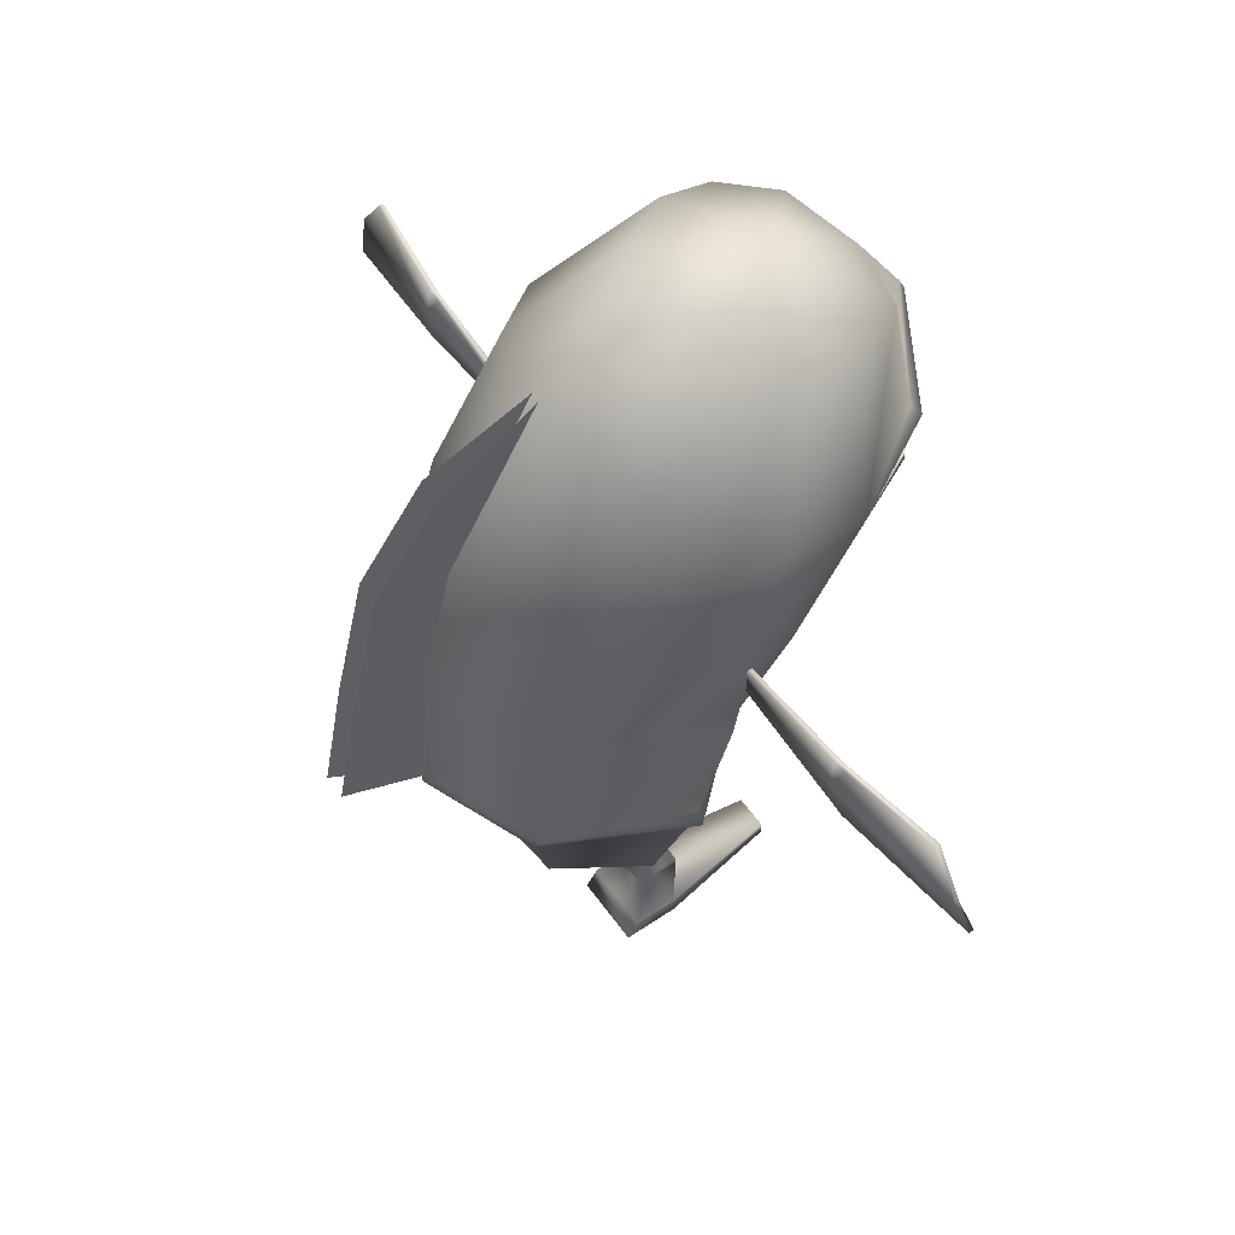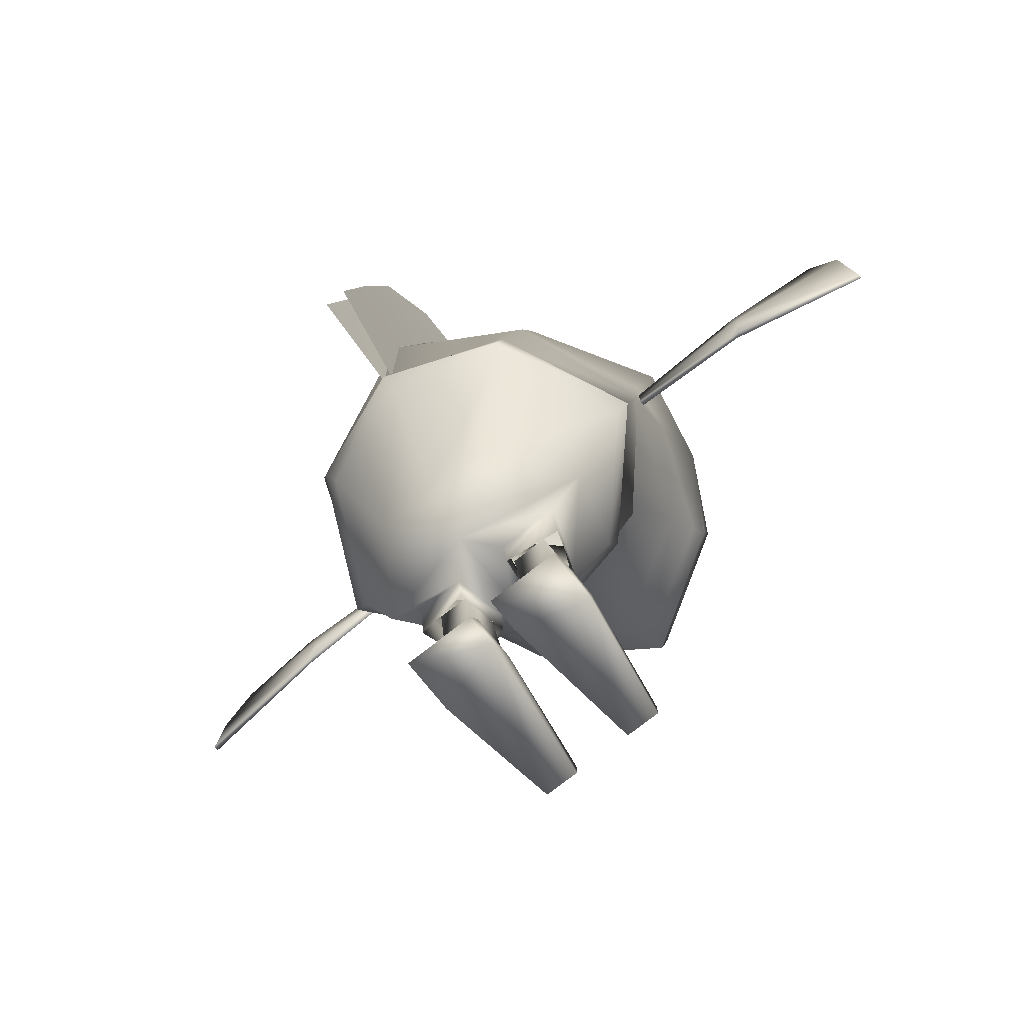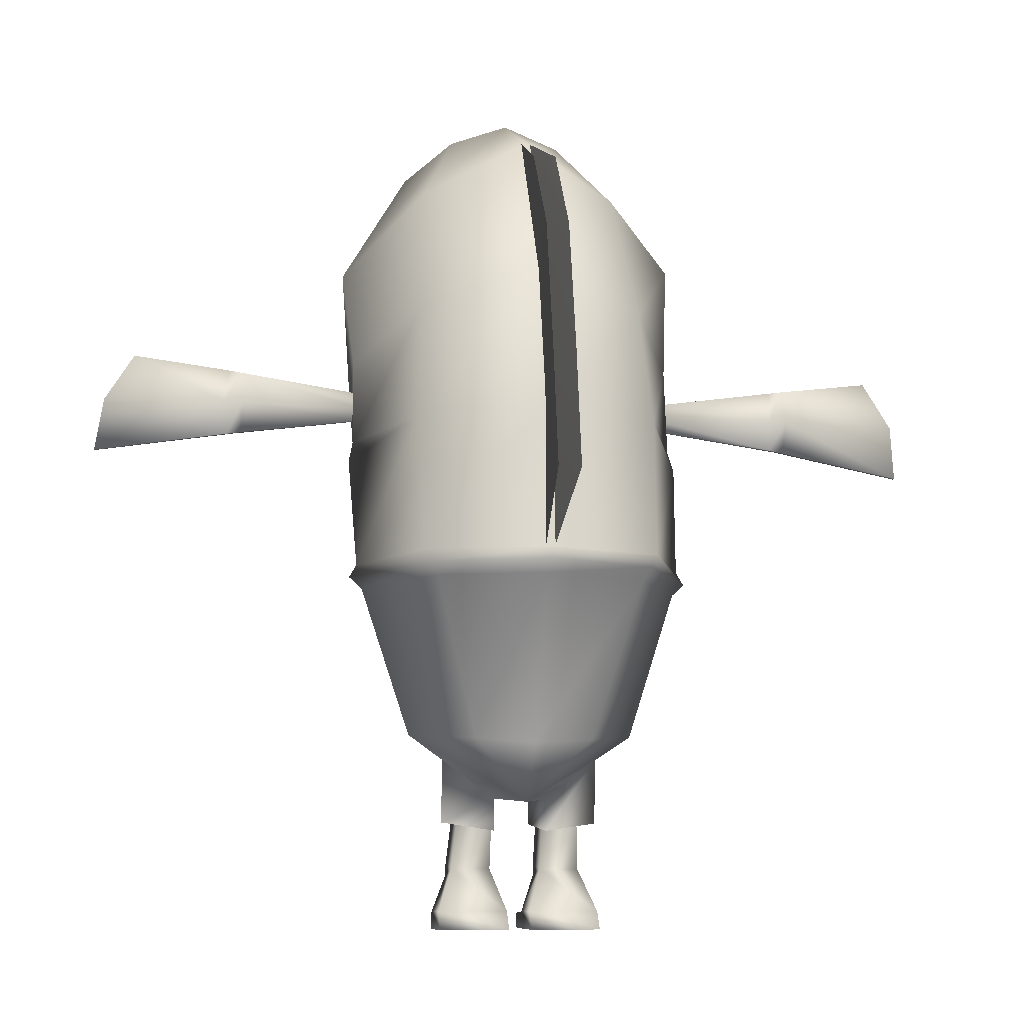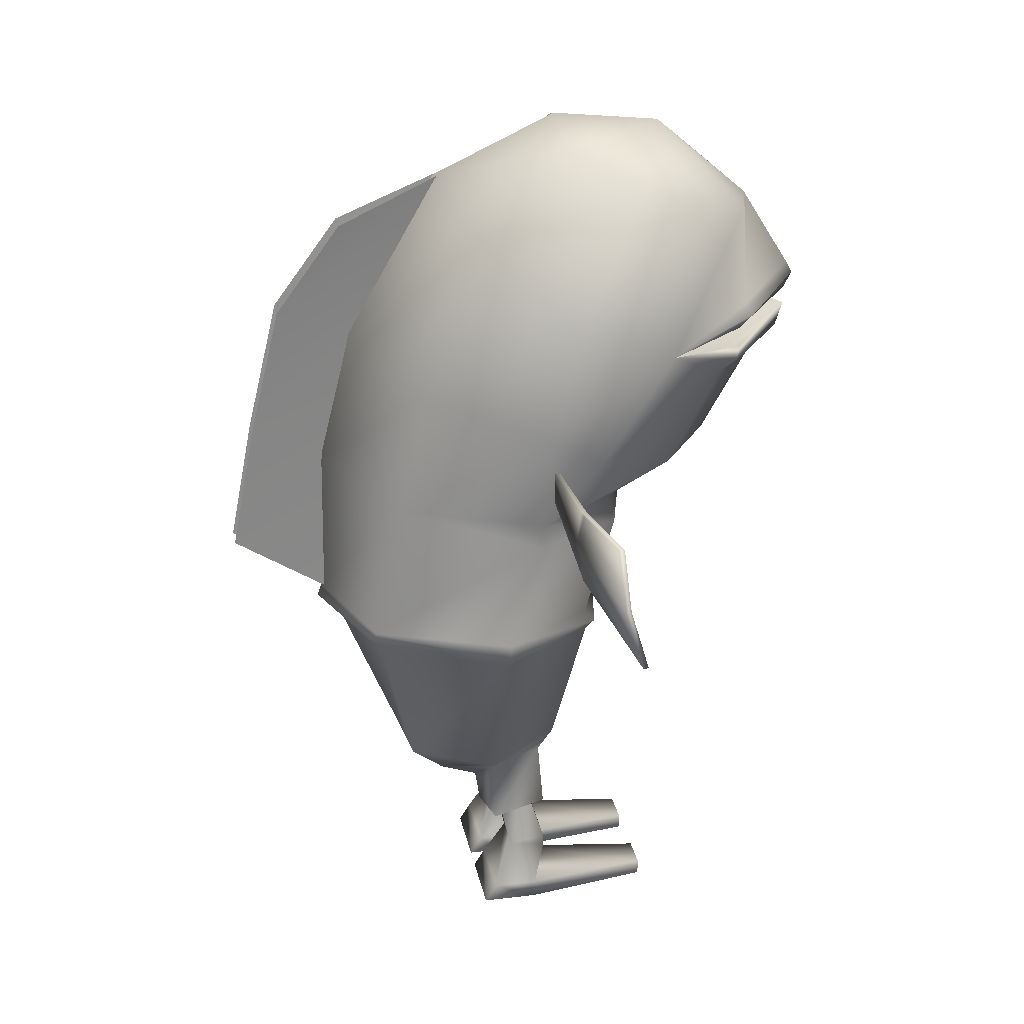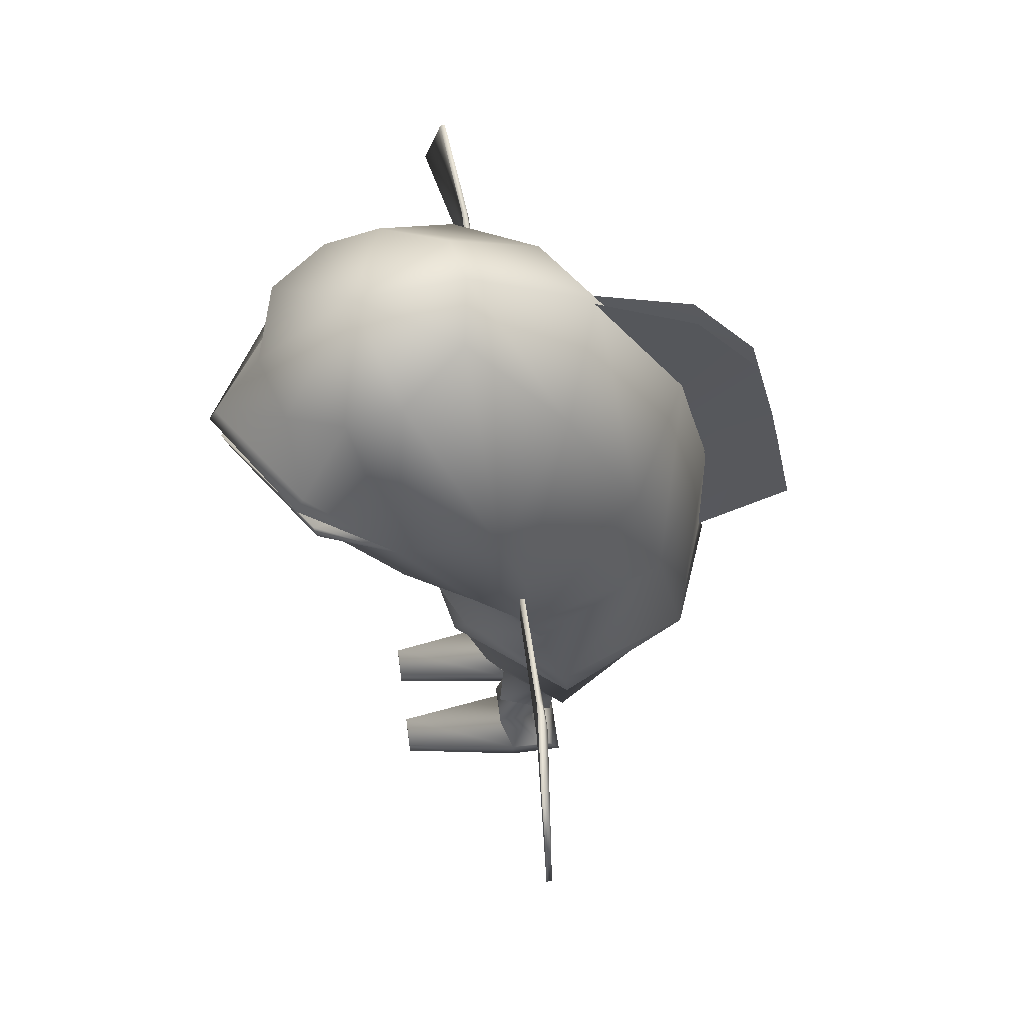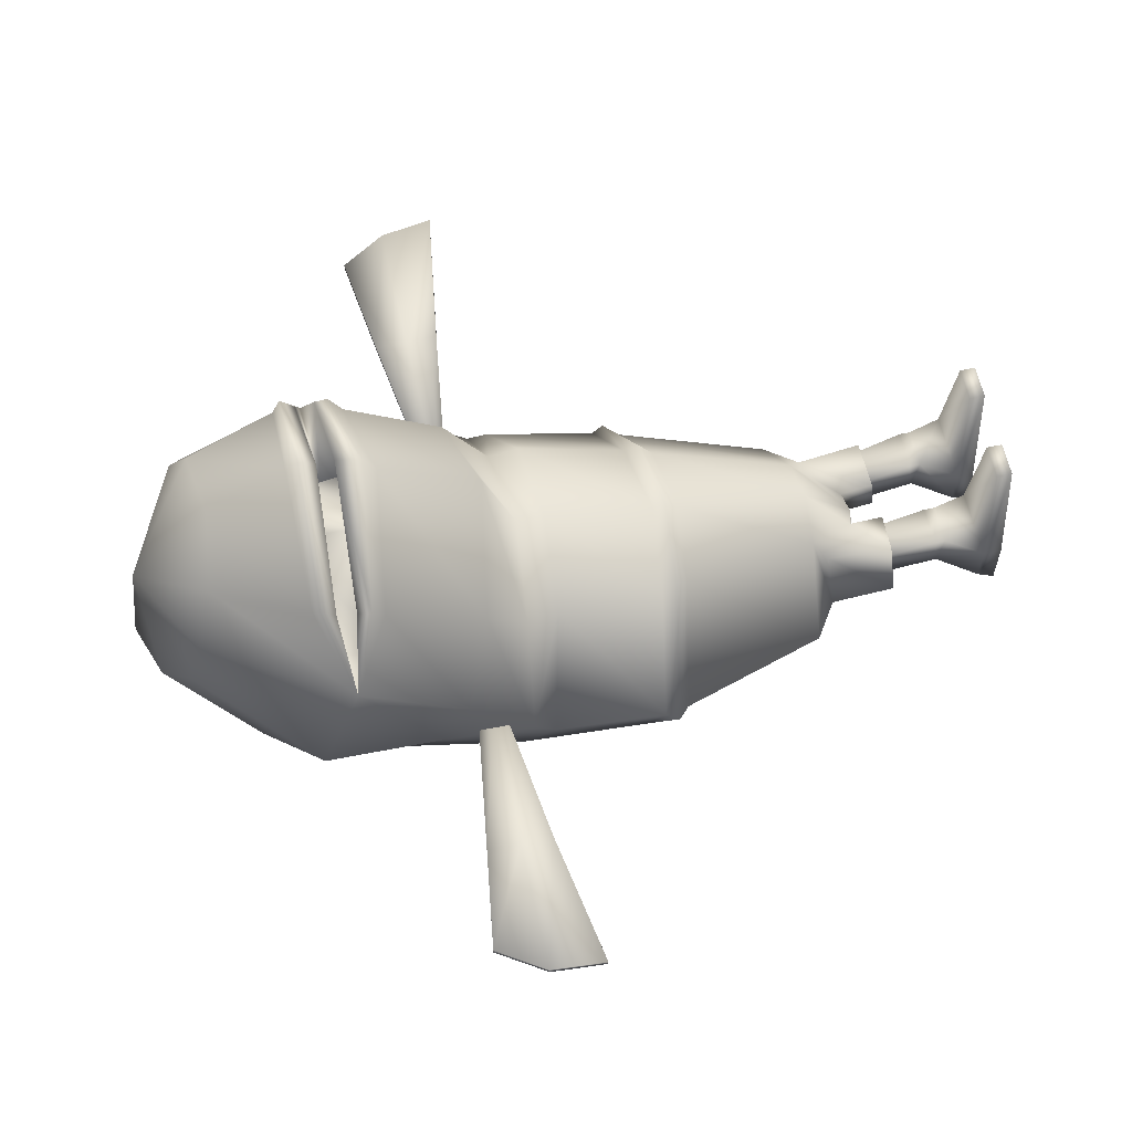
<metadata>
{"format":"obj","ext":"obj","renderer":"f3d","projection":"perspective","resolution":1024,"background":"white","views":[{"elev":57.2,"azim":-125.3,"up":"+Y"},{"elev":-74.0,"azim":-141.6,"up":"+Y"},{"elev":-9.1,"azim":169.2,"up":"+Y"},{"elev":26.8,"azim":-101.0,"up":"+Y"},{"elev":60.3,"azim":82.4,"up":"+Y"},{"elev":61.3,"azim":-102.4,"up":"+Z"}]}
</metadata>
<code>
v -0 9.906 4.25
v -1.675 9.784 2.979
v -1.694 9.986 3.182
v -0.3904 1.438 -0.6016
v -0.3904 1.902 -0.672
v -0.28 1.56 0.1584
v -0.3808 1.883 -0.4288
v -0.3808 0.9648 0.3216
v -0.3808 1.883 0.0304
v -0.8448 12.31 0.7296
v -1.458 11.91 1.629
v -0 12.4 2.123
v -1.757 7.347 -1.957
v -2.461 7.286 0.0128
v -2.53 6.984 -0.0816
v -1.366 6.709 1.278
v 1.605 5.162 -2.403
v 2.557 5.16 -0.5008
v 2.373 4.992 -0.5232
v 1.17 4.936 1.046
v -0.9056 1.613 0.3216
v -1.155 1.555 -0.4832
v -0.8432 2.546 0.2512
v -1.155 2.488 -0.5536
v 1.962 9.592 0.3872
v 1.344 10.63 1.166
v 1.368 8.96 1.514
v -0 7.92 2.152
v -0.9552 0.96 0.3216
v -0.8896 1.883 0.0304
v 1.458 11.91 1.629
v 0.8448 12.31 0.7296
v -0 12.59 0.5984
v -0.2624 2.042 0.0992
v 0 1.971 0.0512
v 0 1.84 -1.141
v 1.587 10.1 3.078
v 2.352 9.691 1.87
v 1.694 9.986 3.182
v 1.675 9.784 2.979
v -0 9.675 4.133
v 0.6848 2.754 0.5104
v -0 2.722 0.76
v -0.6848 2.754 0.5104
v 1.699 9.51 2.982
v 1.731 9.315 2.946
v 1.662 9.133 2.722
v -0 8.882 3.722
v -0 9.067 4.026
v -1.662 9.133 2.722
v 1.669 2.829 -0.6
v 0.856 2.72 -1.728
v 0 2.654 -1.787
v -0.856 2.72 -1.728
v 1.482 11.65 2.389
v 1.058 11.38 3.163
v -0 11.23 3.453
v -0 9.424 4.136
v -1.699 9.51 2.982
v -1.731 9.315 2.946
v -2.352 9.691 1.87
v -1.482 11.65 2.389
v -1.058 11.38 3.163
v -1.344 10.63 1.166
v -1.962 9.592 0.3872
v -1.368 9.074 1.139
v -0 10.36 2.322
v -1.686 5.347 -2.357
v 0 5.347 -2.965
v 0 5.174 -3.024
v 1.501 4.987 -2.274
v -1.078 4.763 0.9344
v -2.373 4.992 -0.5232
v -2.557 5.16 -0.5008
v -1.501 4.987 -2.274
v -1.605 5.162 -2.403
v 0 4.998 -2.746
v 1.39 7.149 1.168
v -0 6.618 1.653
v -0 7.019 1.611
v -1.39 7.149 1.168
v -0 10.09 4.152
v -1.587 10.1 3.078
v -2.443 8.56 0.1408
v -1.642 9.088 -1.549
v 0 7.477 -2.936
v 0 9.494 -2.467
v 1.757 7.347 -1.957
v -0.0656 5.358 -2.915
v -0.1632 6.266 -4.25
v -0.0656 7.608 -2.886
v -0.1632 8.006 -3.92
v -0.0656 9.494 -2.418
v -0.1632 9.902 -3.469
v -0.0656 11.78 -1.104
v -0.1632 11.16 -2.542
v 0.0656 11.78 -1.104
v 0.1632 11.16 -2.542
v 0.0656 9.494 -2.418
v 0.1632 9.902 -3.469
v 0.0656 7.608 -2.886
v 0.1632 7.995 -3.92
v 0.0656 5.358 -2.915
v 0.1632 6.266 -4.25
v 1.078 4.763 0.9344
v -0 4.646 1.147
v -0 4.832 1.28
v -1.17 4.936 1.046
v -1.669 2.829 -0.6
v 1.642 9.088 -1.549
v 2.461 7.286 0.0128
v 2.53 6.984 -0.0816
v 1.366 6.709 1.278
v -0 5.014 1.23
v -1.246 5.162 0.8816
v 2.443 8.56 0.1408
v 2.414 8.168 0.8544
v 1.651 7.76 1.786
v -0 7.49 2.939
v -1.651 7.76 2.002
v -2.414 8.168 0.8544
v -2.448 5.347 -0.4816
v 1.686 5.347 -2.357
v 2.448 5.347 -0.4816
v 1.246 5.162 0.8816
v -2.581 10.29 0.5136
v -1.456 11.09 -0.5744
v 0 11.78 -1.154
v 1.456 11.09 -0.5744
v 2.581 9.997 0.5136
v 0.2624 2.042 0.0992
v 6.323 7.102 0.2912
v 4.258 7.403 0.2176
v 6.323 7.102 0.3648
v 6.192 7.877 0.2912
v 4.154 8.333 0.144
v 2.336 8.072 0.144
v 2.285 7.842 0.144
v 2.336 8.072 0.2176
v 4.242 8.346 0.2176
v 4.139 7.859 0.088
v 4.35 7.387 0.144
v 4.406 7.861 0.088
v 0.168 0.2624 0.1408
v 0.3808 0.8064 0.3216
v 0.168 0.2624 -0.4912
v 0.3808 0.8864 -0.2032
v 4.25 7.869 0.1648
v 6.189 7.886 0.3648
v 5.755 8.563 0.3648
v 0.3808 1.883 0.0304
v 0.8896 1.883 0.0304
v 0.3808 0.9648 0.3216
v 0.9552 0.96 0.3216
v 0.9552 0.8064 0.3216
v 4.149 7.419 0.144
v 2.336 7.664 0.144
v 4.326 8.358 0.144
v 0.3904 1.902 -0.672
v 0.3904 1.438 -0.6016
v 0.3808 1.883 -0.4288
v 0.9552 0.8832 -0.2032
v 0.8896 1.883 -0.4288
v 1.155 1.555 -0.4832
v 1.155 2.488 -0.5536
v 0.9056 1.613 0.3216
v 0.4208 0.2432 1.896
v 0.4208 0.0192 1.896
v 0.168 0 -0.184
v 0.168 0 -0.6544
v 0.9152 0.0192 1.896
v 0.9152 0.2432 1.896
v 1.192 0.2624 0.1408
v 0.8432 2.546 0.2512
v 0.28 1.56 0.1584
v 2.336 7.664 0.2176
v 2.285 7.85 0.2176
v 1.192 0 0.1408
v 1.192 0 -0.6544
v 1.192 0.2624 -0.4912
v 5.755 8.563 0.2912
v -2.336 7.664 0.2176
v -4.258 7.403 0.2176
v -2.336 7.664 0.144
v -4.406 7.861 0.088
v -4.35 7.387 0.144
v -4.149 7.419 0.144
v -0.168 0.2624 -0.4912
v -0.3808 0.8864 -0.2032
v -0.168 0.2624 0.1408
v -4.25 7.869 0.1648
v -2.285 7.85 0.2176
v -1.192 0 0.1408
v -0.9152 0.0192 1.896
v -1.192 0.2624 0.1408
v -0.9152 0.2432 1.896
v -6.192 7.877 0.2912
v -6.323 7.102 0.5072
v -6.189 7.886 0.3648
v -6.323 7.102 0.5792
v -5.755 8.563 0.3648
v -5.755 8.563 0.2912
v -4.242 8.346 0.2176
v -2.285 7.842 0.144
v -2.336 8.072 0.144
v -4.139 7.859 0.088
v -4.154 8.333 0.144
v -4.326 8.358 0.144
v -0.3808 0.8064 0.3216
v -0.8896 1.883 -0.4288
v -0.9552 0.8832 -0.2032
v -0.9552 0.8064 0.3216
v -2.336 8.072 0.2176
v -1.192 0.2624 -0.4912
v -0.4208 0.0192 1.896
v -0.4208 0.2432 1.896
v -0.168 0 -0.184
v -0.168 0 -0.6544
v -1.192 0 -0.6544
o Mesh_0051
g Mesh_0051
f 1 3 2
f 4 5 6
f 7 9 8
f 10 11 12
f 13 15 14
f 14 15 16
f 17 18 19
f 18 20 19
f 21 23 22
f 22 23 24
f 25 26 27
f 26 28 27
f 8 9 29
f 29 9 30
f 31 32 12
f 32 33 12
f 12 33 10
f 6 5 34
f 34 5 35
f 5 36 35
f 37 39 38
f 38 39 40
f 39 41 40
f 42 43 35
f 35 43 34
f 43 44 34
f 45 46 38
f 38 46 47
f 46 48 47
f 45 49 46
f 46 49 48
f 49 50 48
f 51 36 52
f 52 36 53
f 36 54 53
f 36 5 24
f 5 4 24
f 24 4 22
f 31 12 55
f 55 12 56
f 12 57 56
f 58 59 60
f 59 61 60
f 60 61 50
f 11 62 12
f 62 63 12
f 12 63 57
f 50 49 60
f 60 49 58
f 49 45 58
f 64 65 66
f 65 61 66
f 66 61 59
f 67 66 28
f 66 59 28
f 28 59 58
f 66 67 64
f 64 67 41
f 67 40 41
f 41 2 64
f 2 61 64
f 64 61 65
f 68 69 70
f 69 17 70
f 70 17 71
f 17 19 71
f 72 74 73
f 73 74 75
f 74 76 75
f 75 76 77
f 78 80 79
f 79 80 16
f 80 81 16
f 16 81 14
f 37 82 39
f 82 1 39
f 39 1 41
f 1 2 41
f 28 26 67
f 67 26 40
f 26 25 40
f 40 25 38
f 82 83 1
f 1 83 3
f 83 61 3
f 3 61 2
f 28 58 27
f 58 45 27
f 27 45 25
f 45 38 25
f 14 84 13
f 84 85 13
f 13 85 86
f 85 87 86
f 86 87 88
f 89 91 90
f 90 91 92
f 91 93 92
f 92 93 94
f 93 95 94
f 94 95 96
f 97 99 98
f 98 99 100
f 99 101 100
f 100 101 102
f 101 103 102
f 102 103 104
f 19 20 105
f 105 20 106
f 20 107 106
f 106 107 72
f 107 108 72
f 72 108 74
f 54 36 109
f 36 24 109
f 109 24 44
f 24 23 44
f 44 23 34
f 23 21 34
f 34 21 6
f 87 110 88
f 110 111 88
f 88 111 112
f 111 78 112
f 112 78 113
f 78 79 113
f 113 79 114
f 79 115 114
f 110 116 111
f 116 117 111
f 111 117 78
f 117 118 78
f 78 118 80
f 118 119 80
f 80 119 81
f 119 120 81
f 81 120 14
f 120 121 14
f 14 121 84
f 79 16 115
f 115 16 122
f 16 15 122
f 122 15 68
f 15 13 68
f 68 13 69
f 13 86 69
f 69 86 123
f 86 88 123
f 123 88 124
f 88 112 124
f 124 112 125
f 112 113 125
f 125 113 114
f 69 123 17
f 123 124 17
f 17 124 18
f 124 125 18
f 18 125 20
f 125 114 20
f 20 114 107
f 114 115 107
f 107 115 108
f 115 122 108
f 108 122 74
f 122 68 74
f 74 68 76
f 68 70 76
f 76 70 77
f 70 71 77
f 53 54 75
f 75 54 73
f 54 109 73
f 73 109 72
f 109 44 72
f 72 44 106
f 44 43 106
f 106 43 105
f 43 42 105
f 105 42 19
f 42 51 19
f 19 51 71
f 51 52 71
f 71 52 77
f 52 53 77
f 77 53 75
f 31 55 38
f 38 55 37
f 55 56 37
f 37 56 82
f 56 57 82
f 82 57 83
f 57 63 83
f 83 63 61
f 63 62 61
f 61 62 126
f 62 11 126
f 126 11 127
f 11 10 127
f 127 10 128
f 10 33 128
f 128 33 129
f 33 32 129
f 129 32 130
f 32 31 130
f 130 31 38
f 117 116 130
f 130 116 129
f 116 110 129
f 129 110 128
f 110 87 128
f 128 87 127
f 87 85 127
f 127 85 126
f 85 84 126
f 126 84 61
f 84 121 61
f 61 121 50
f 121 120 50
f 50 120 48
f 120 119 48
f 48 119 47
f 119 118 47
f 47 118 38
f 118 117 38
f 38 117 130
f 131 42 35
f 132 134 133
f 132 135 134
f 136 138 137
f 139 140 137
f 141 143 142
f 144 145 146
f 145 147 146
f 148 149 140
f 140 149 150
f 135 149 134
f 149 148 134
f 134 148 133
f 151 153 152
f 152 153 154
f 153 155 154
f 142 156 141
f 156 157 141
f 141 157 138
f 158 143 136
f 143 141 136
f 136 141 138
f 35 36 131
f 36 159 131
f 131 159 160
f 161 147 151
f 151 147 153
f 147 145 153
f 146 147 162
f 147 161 162
f 162 161 163
f 160 159 164
f 159 165 164
f 164 165 166
f 167 144 168
f 168 144 169
f 144 146 169
f 169 146 170
f 169 171 168
f 168 171 167
f 171 172 167
f 167 172 173
f 51 42 174
f 42 131 174
f 174 131 175
f 131 160 175
f 167 173 144
f 144 173 145
f 173 155 145
f 145 155 153
f 176 133 177
f 133 148 177
f 177 148 139
f 148 140 139
f 132 133 142
f 142 133 156
f 133 176 156
f 156 176 157
f 171 178 172
f 172 178 173
f 178 179 173
f 173 179 180
f 132 142 135
f 142 143 135
f 135 143 181
f 143 158 181
f 137 138 139
f 139 138 177
f 138 157 177
f 177 157 176
f 173 180 155
f 180 162 155
f 155 162 154
f 162 163 154
f 154 163 152
f 36 51 159
f 159 51 165
f 51 174 165
f 165 174 166
f 174 175 166
f 162 180 146
f 146 180 170
f 180 179 170
f 170 179 169
f 179 178 169
f 169 178 171
f 135 181 149
f 149 181 150
f 181 158 150
f 150 158 140
f 158 136 140
f 140 136 137
f 182 183 184
f 185 187 186
f 188 189 190
f 191 182 192
f 193 194 195
f 194 196 195
f 197 198 199
f 198 200 199
f 199 200 183
f 199 201 197
f 197 201 202
f 201 203 202
f 182 191 183
f 183 191 199
f 191 201 199
f 204 206 205
f 205 206 207
f 206 208 207
f 7 8 189
f 8 209 189
f 189 209 190
f 210 211 30
f 30 211 29
f 211 212 29
f 213 203 192
f 192 203 191
f 203 201 191
f 7 189 210
f 210 189 211
f 189 214 211
f 198 186 200
f 200 186 183
f 186 187 183
f 183 187 184
f 215 217 216
f 216 217 190
f 217 218 190
f 190 218 188
f 193 215 194
f 194 215 196
f 215 216 196
f 196 216 190
f 208 206 185
f 185 206 187
f 206 204 187
f 187 204 184
f 213 192 205
f 205 192 204
f 192 182 204
f 204 182 184
f 212 211 195
f 211 214 195
f 195 214 193
f 214 219 193
f 202 208 197
f 208 185 197
f 197 185 198
f 185 186 198
f 202 203 208
f 208 203 207
f 203 213 207
f 207 213 205
f 8 29 209
f 29 212 209
f 209 212 190
f 212 195 190
f 190 195 196
f 215 193 217
f 217 193 218
f 193 219 218
f 218 219 188
f 219 214 188
f 188 214 189

</code>
